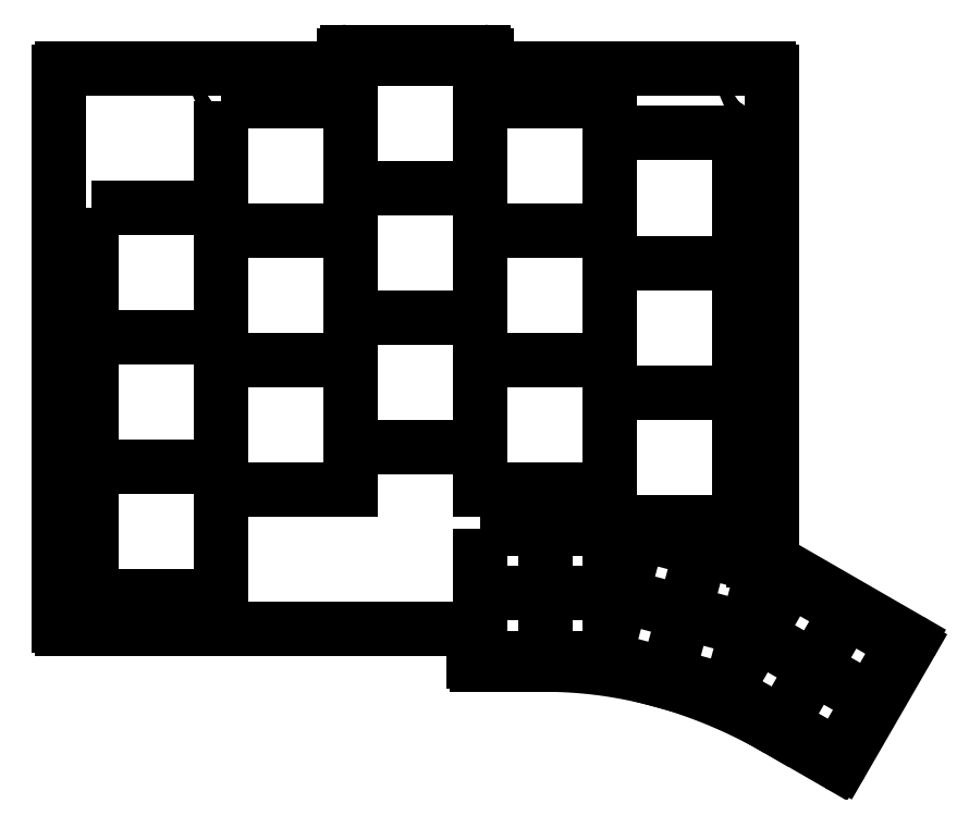
<metadata>
{"format":"dxf","ext":"dxf","renderer":"ezdxf+matplotlib","layout":"modelspace","background":"white","min_lineweight":24,"dpi":150}
</metadata>
<code>
0
SECTION
2
ENTITIES
0
LWPOLYLINE
8
0
90
4
70
1
43
0
10
-47.5
20
16.15
10
-28.5
20
16.15
10
-28.5
20
-2.85
10
-47.5
20
-2.85
0
LWPOLYLINE
8
0
90
4
70
1
43
0
10
-28.5
20
31.83
10
-9.5
20
31.83
10
-9.5
20
12.83
10
-28.5
20
12.83
0
LWPOLYLINE
8
0
90
4
70
1
43
0
10
-9.5
20
38
10
9.5
20
38
10
9.5
20
19
10
-9.5
20
19
0
LWPOLYLINE
8
0
90
4
70
1
43
0
10
9.5
20
31.83
10
28.5
20
31.83
10
28.5
20
12.83
10
9.5
20
12.83
0
LWPOLYLINE
8
0
90
4
70
1
43
0
10
28.5
20
27.08
10
47.5
20
27.08
10
47.5
20
8.075
10
28.5
20
8.075
0
LWPOLYLINE
8
0
90
4
70
1
43
0
10
28.5
20
12.83
10
28.5
20
-6.175
10
9.5
20
-6.175
10
9.5
20
12.83
0
LWPOLYLINE
8
0
90
4
70
1
43
0
10
-28.5
20
12.83
10
-9.5
20
12.83
10
-9.5
20
-6.175
10
-28.5
20
-6.175
0
LWPOLYLINE
8
0
90
4
70
1
43
0
10
28.5
20
-10.93
10
28.5
20
8.075
10
47.5
20
8.075
10
47.5
20
-10.93
0
LWPOLYLINE
8
0
90
4
70
1
43
0
10
-47.5
20
-2.85
10
-28.5
20
-2.85
10
-28.5
20
-21.85
10
-47.5
20
-21.85
0
LWPOLYLINE
8
0
90
4
70
1
43
0
10
9.5
20
19
10
9.5
20
-4.441e-15
10
-9.5
20
-4.441e-15
10
-9.5
20
19
0
LWPOLYLINE
8
0
90
4
70
1
43
0
10
28.5
20
-6.175
10
28.5
20
-25.18
10
9.5
20
-25.18
10
9.5
20
-6.175
0
LWPOLYLINE
8
0
90
4
70
1
43
0
10
-28.5
20
-6.175
10
-9.5
20
-6.175
10
-9.5
20
-25.18
10
-28.5
20
-25.18
0
LWPOLYLINE
8
0
90
4
70
1
43
0
10
28.5
20
-29.93
10
28.5
20
-10.93
10
47.5
20
-10.93
10
47.5
20
-29.93
0
LWPOLYLINE
8
0
90
4
70
1
43
0
10
-47.5
20
-21.85
10
-28.5
20
-21.85
10
-28.5
20
-40.85
10
-47.5
20
-40.85
0
LWPOLYLINE
8
0
90
4
70
1
43
0
10
9.5
20
2.22e-15
10
9.5
20
-19
10
-9.5
20
-19
10
-9.5
20
2.22e-15
0
LWPOLYLINE
8
0
90
4
70
1
43
0
10
9.5
20
-30.87
10
28.5
20
-30.87
10
28.5
20
-49.88
10
9.5
20
-49.88
0
LINE
8
0
10
9.5
20
-40.38
30
0
11
28.5
21
-40.38
31
0
0
LINE
8
0
10
19
20
-49.88
30
0
11
19
21
-30.87
31
0
0
LWPOLYLINE
8
0
90
4
70
1
43
0
10
32.71
20
-31.59
10
51.06
20
-36.51
10
46.14
20
-54.86
10
27.79
20
-49.94
0
LINE
8
0
10
36.97
20
-52.4
30
0
11
41.88
21
-34.05
31
0
0
LINE
8
0
10
30.25
20
-40.77
30
0
11
48.6
21
-45.68
31
0
0
LWPOLYLINE
8
0
90
4
70
1
43
0
10
71.4
20
-47.82
10
61.9
20
-64.28
10
45.45
20
-54.78
10
54.95
20
-38.32
0
LINE
8
0
10
50.2
20
-46.55
30
0
11
66.65
21
-56.05
31
0
0
LINE
8
0
10
53.68
20
-59.53
30
0
11
63.17
21
-43.07
31
0
0
LINE
8
0
10
-52.25
20
36.08
30
0
11
-52.25
21
-45.1
31
0
0
LINE
8
0
10
-51.75
20
-45.6
30
0
11
8
21
-45.6
31
0
0
LINE
8
0
10
-51.75
20
36.58
30
0
11
-11
21
36.58
31
0
0
LINE
8
0
10
52.25
20
36.08
30
0
11
52.25
21
-35.61
31
0
0
LINE
8
0
10
8.5
20
-46.1
30
0
11
8.5
21
-50.37
31
0
0
LINE
8
0
10
9
20
-50.87
30
0
11
19
21
-50.87
31
0
0
LINE
8
0
10
53.18
20
-60.39
30
0
11
61.84
21
-65.39
31
0
0
LINE
8
0
10
62.52
20
-65.21
30
0
11
72.52
21
-47.89
31
0
0
LINE
8
0
10
72.34
20
-47.21
30
0
11
52.25
21
-35.61
31
0
0
LINE
8
0
10
36.97
20
-52.4
30
0
11
36.71
21
-53.37
31
0
0
LINE
8
0
10
19
20
-49.88
30
0
11
19
21
-50.87
31
0
0
LINE
8
0
10
53.68
20
-59.53
30
0
11
53.18
21
-60.39
31
0
0
SPLINE
8
0
70
4
71
5
72
21
73
15
74
0
42
1e-09
43
1e-10
44
1e-10
40
0
40
0
40
0
40
0
40
0
40
0
40
0.1
40
0.2
40
0.3
40
0.4
40
0.5
40
0.6
40
0.7
40
0.8
40
0.9
40
1
40
1
40
1
40
1
40
1
40
1
41
1
41
1
41
1
41
1
41
1
41
1
41
1
41
1
41
1
41
1
41
1
41
1
41
1
41
1
41
1
10
19
20
-50.87
30
0
10
19.73
20
-50.87
30
0
10
21.19
20
-50.9
30
0
10
23.36
20
-50.99
30
0
10
26.23
20
-51.24
30
0
10
29.78
20
-51.74
30
0
10
33.28
20
-52.44
30
0
10
36.73
20
-53.32
30
0
10
40.12
20
-54.39
30
0
10
43.47
20
-55.63
30
0
10
46.76
20
-57.03
30
0
10
49.35
20
-58.29
30
0
10
51.27
20
-59.31
30
0
10
52.54
20
-60.03
30
0
10
53.18
20
-60.39
30
0
0
LINE
8
0
10
9.5
20
-49.88
30
0
11
19
21
-49.88
31
0
0
LINE
8
0
10
53.68
20
-59.53
30
0
11
61.9
21
-64.28
31
0
0
LINE
8
0
10
-10
20
39
30
0
11
10
21
39
31
0
0
LINE
8
0
10
-10.5
20
38.5
30
0
11
-10.5
21
37.08
31
0
0
LINE
8
0
10
10.5
20
38.5
30
0
11
10.5
21
37.08
31
0
0
LINE
8
0
10
11
20
36.58
30
0
11
51.75
21
36.57
31
0
0
ARC
8
0
10
-51.75
20
36.08
30
0
40
0.5
210
0
220
-0
230
1
50
90
51
180
0
ARC
8
0
10
-11
20
37.08
30
0
40
0.5
210
0
220
0
230
1
50
-90
51
0
0
ARC
8
0
10
-10
20
38.5
30
0
40
0.5
210
0
220
-0
230
1
50
90
51
180
0
ARC
8
0
10
10
20
38.5
30
0
40
0.5
210
0
220
-0
230
1
50
0
51
90
0
ARC
8
0
10
11
20
37.08
30
0
40
0.5
210
0
220
0
230
1
50
180
51
270
0
ARC
8
0
10
51.75
20
36.08
30
0
40
0.5
210
0
220
-0
230
1
50
0
51
90
0
ARC
8
0
10
-51.75
20
-45.1
30
0
40
0.5
210
0
220
0
230
1
50
180
51
270
0
ARC
8
0
10
8
20
-46.1
30
0
40
0.5
210
0
220
-0
230
1
50
0
51
90
0
ARC
8
0
10
9
20
-50.37
30
0
40
0.5
210
0
220
0
230
1
50
180
51
270
0
ARC
8
0
10
62.09
20
-64.96
30
0
40
0.5
210
0
220
0
230
1
50
240
51
330
0
ARC
8
0
10
72.09
20
-47.64
30
0
40
0.5
210
-0
220
0
230
1
50
-30
51
60
0
CIRCLE
8
0
10
49.5
20
33.83
30
0
40
1
210
0
220
0
230
1
0
CIRCLE
8
0
10
-49.5
20
-42.85
30
0
40
1
210
0
220
0
230
1
0
CIRCLE
8
0
10
49.5
20
-31.31
30
0
40
1
210
0
220
0
230
1
0
CIRCLE
8
0
10
-27.75
20
33.83
30
0
40
1
210
0
220
0
230
1
0
LINE
8
0
10
52.25
20
-35.61
30
0
11
49.5
21
-35.61
31
0
0
LINE
8
0
10
49.5
20
-35.61
30
0
11
49.5
21
-31.31
31
0
0
ENDSEC
0
EOF

</code>
